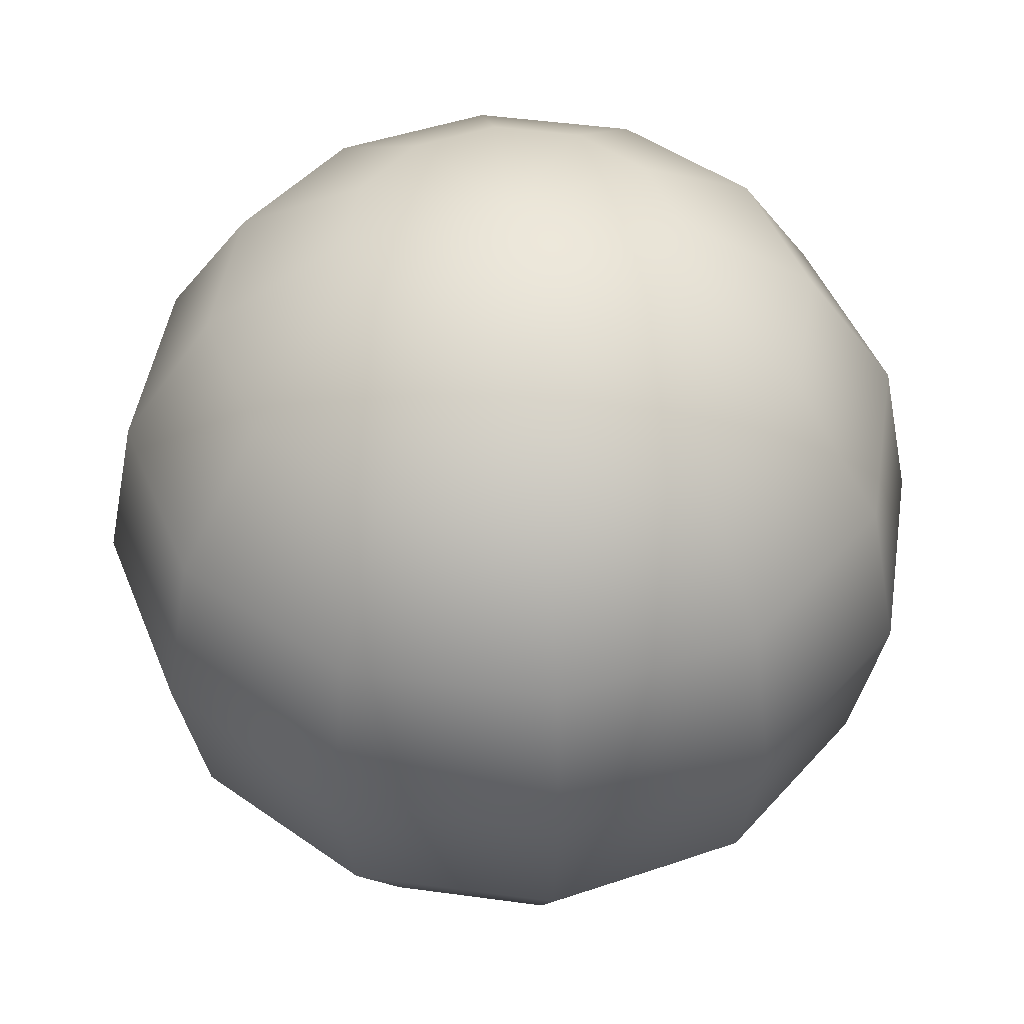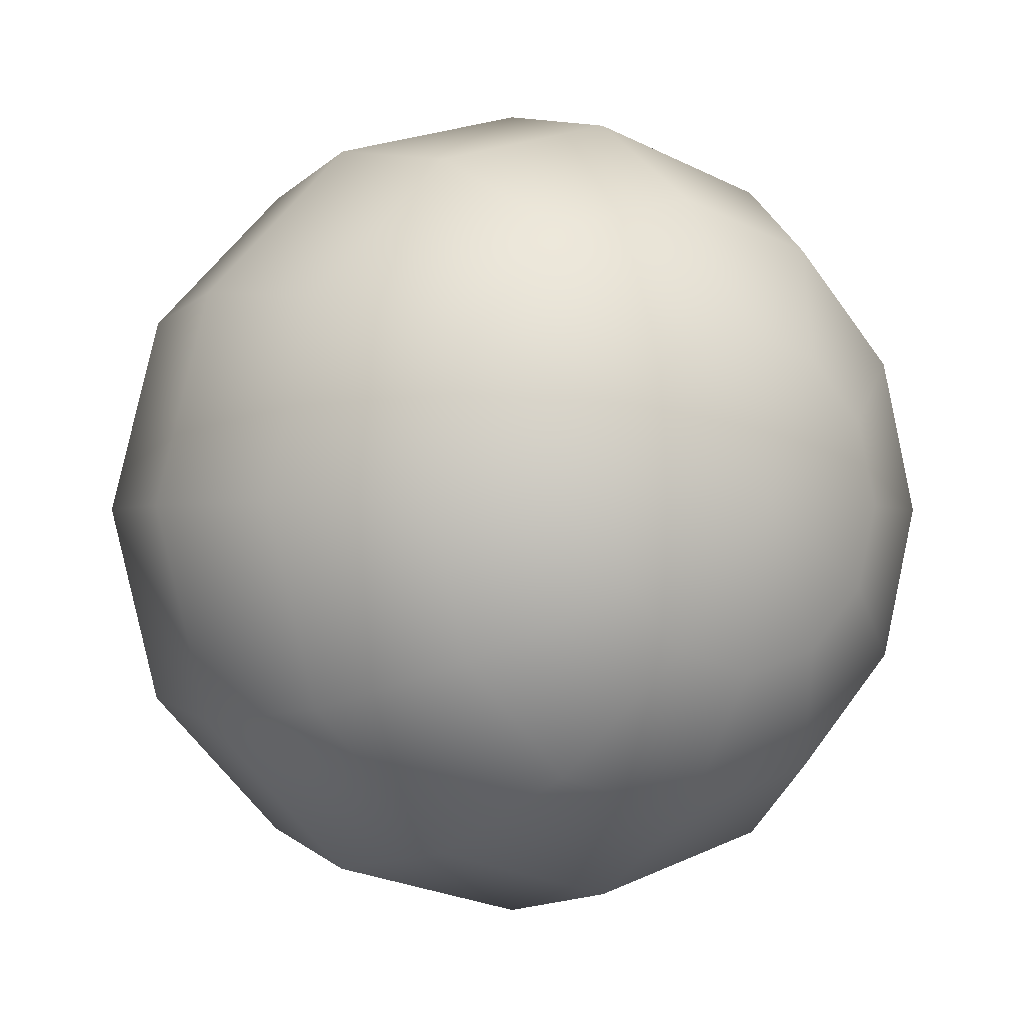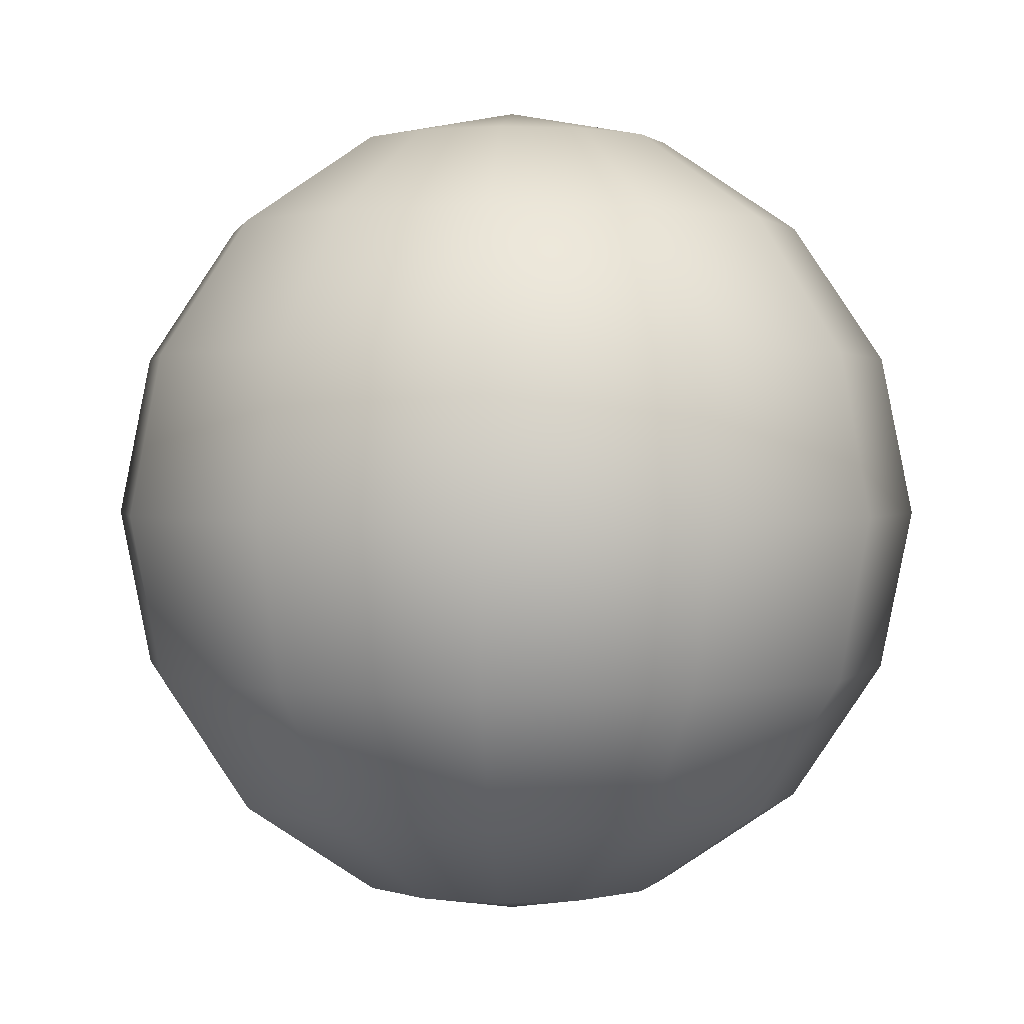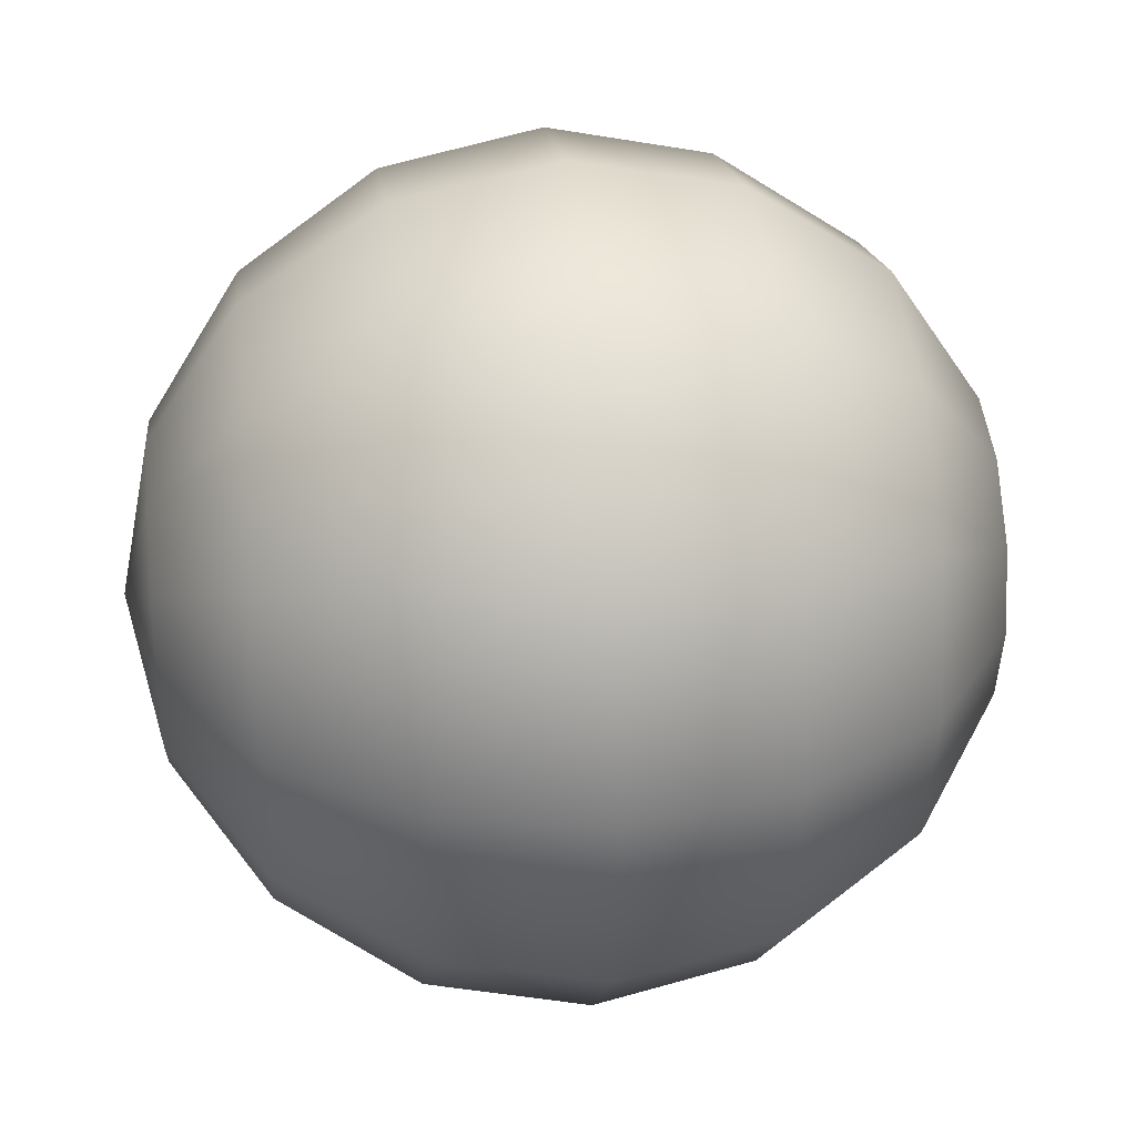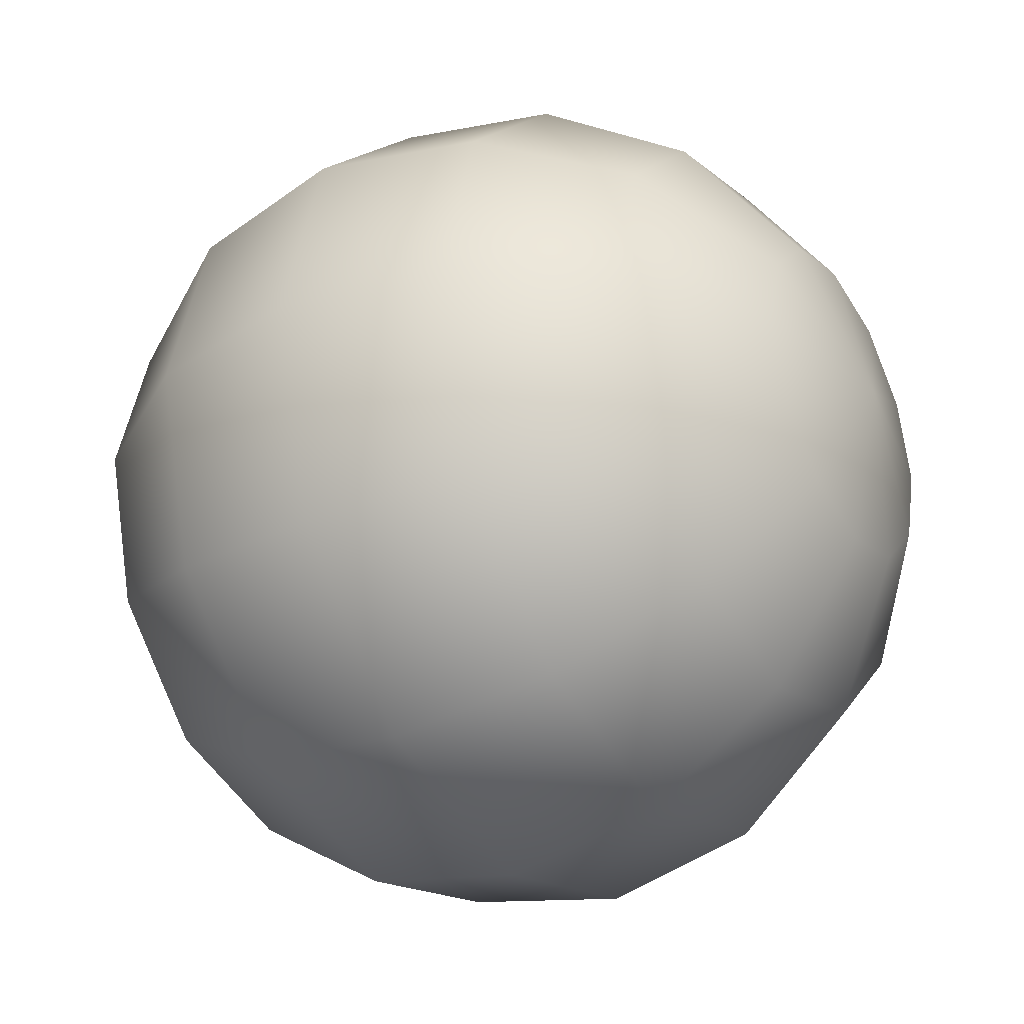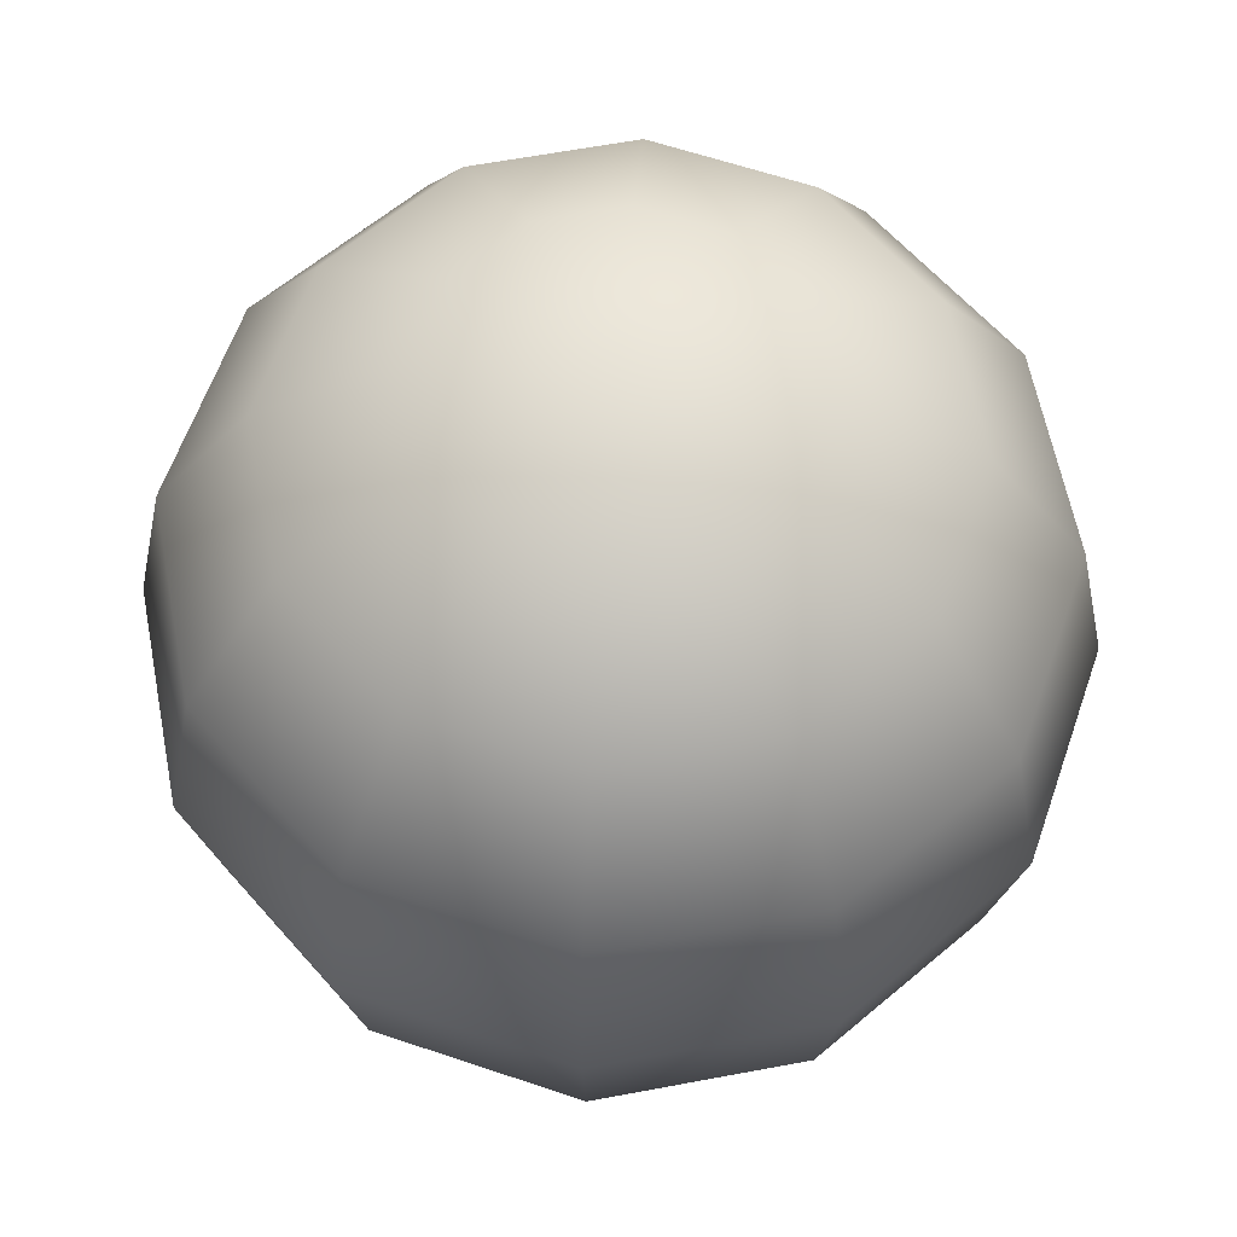
<metadata>
{"format":"obj","ext":"obj","renderer":"f3d","projection":"perspective","resolution":1024,"background":"white","views":[{"elev":46.5,"azim":-96.1,"up":"+Y"},{"elev":-1.6,"azim":145.2,"up":"+Z"},{"elev":1.4,"azim":-55.8,"up":"+Y"},{"elev":31.4,"azim":-96.3,"up":"+Z"},{"elev":-32.7,"azim":-58.6,"up":"+Z"},{"elev":61.0,"azim":-115.9,"up":"+Y"}]}
</metadata>
<code>
v  0.07294 -33.67  0
v  12.87 -31.12  0
v  23.73 -23.87  0
v  30.98 -13.02  0
v  33.53 -0.2188  0
v  30.98  12.58  0
v  23.73  23.44  0
v  12.87  30.69  0
v  0.07294  33.23  0
v  11.16 -31.12 -6.401
v  20.56 -23.87 -11.83
v  26.84 -13.02 -15.45
v  29.04 -0.2188 -16.73
v  26.84  12.58 -15.45
v  20.56  23.44 -11.83
v  11.16  30.69 -6.401
v  6.474 -31.12 -11.09
v  11.9 -23.87 -20.49
v  15.53 -13.02 -26.77
v  16.8 -0.2188 -28.97
v  15.53  12.58 -26.77
v  11.9  23.44 -20.49
v  6.474  30.69 -11.09
v  0.07294 -31.12 -12.8
v  0.07294 -23.87 -23.65
v  0.07294 -13.02 -30.91
v  0.07294 -0.2188 -33.45
v  0.07294  12.58 -30.91
v  0.07294  23.44 -23.65
v  0.07294  30.69 -12.8
v -6.328 -31.12 -11.09
v -11.75 -23.87 -20.49
v -15.38 -13.02 -26.77
v -16.65 -0.2188 -28.97
v -15.38  12.58 -26.77
v -11.75  23.44 -20.49
v -6.328  30.69 -11.09
v -11.01 -31.12 -6.401
v -20.41 -23.87 -11.83
v -26.69 -13.02 -15.45
v -28.9 -0.2188 -16.73
v -26.69  12.58 -15.45
v -20.41  23.44 -11.83
v -11.01  30.69 -6.401
v -12.73 -31.12  0
v -23.58 -23.87  0
v -30.83 -13.02  0
v -33.38 -0.2188  0
v -30.83  12.58  0
v -23.58  23.44  0
v -12.73  30.69  0
v -11.01 -31.12  6.401
v -20.41 -23.87  11.83
v -26.69 -13.02  15.45
v -28.9 -0.2188  16.73
v -26.69  12.58  15.45
v -20.41  23.44  11.83
v -11.01  30.69  6.401
v -6.328 -31.12  11.09
v -11.75 -23.87  20.49
v -15.38 -13.02  26.77
v -16.65 -0.2188  28.97
v -15.38  12.58  26.77
v -11.75  23.44  20.49
v -6.328  30.69  11.09
v  0.07294 -31.12  12.8
v  0.07294 -23.87  23.65
v  0.07294 -13.02  30.91
v  0.07294 -0.2188  33.45
v  0.07294  12.58  30.91
v  0.07294  23.44  23.65
v  0.07294  30.69  12.8
v  6.474 -31.12  11.09
v  11.9 -23.87  20.49
v  15.53 -13.02  26.77
v  16.8 -0.2188  28.97
v  15.53  12.58  26.77
v  11.9  23.44  20.49
v  6.474  30.69  11.09
v  11.16 -31.12  6.401
v  20.56 -23.87  11.83
v  26.84 -13.02  15.45
v  29.04 -0.2188  16.73
v  26.84  12.58  15.45
v  20.56  23.44  11.83
v  11.16  30.69  6.401
g sphere01
f 10 2 1
f 17 10 1
f 24 17 1
f 31 24 1
f 38 31 1
f 45 38 1
f 52 45 1
f 59 52 1
f 66 59 1
f 73 66 1
f 80 73 1
f 2 80 1
f 11 3 2 10
f 18 11 10 17
f 25 18 17 24
f 32 25 24 31
f 39 32 31 38
f 46 39 38 45
f 53 46 45 52
f 60 53 52 59
f 67 60 59 66
f 74 67 66 73
f 81 74 73 80
f 3 81 80 2
f 12 4 3 11
f 19 12 11 18
f 26 19 18 25
f 33 26 25 32
f 40 33 32 39
f 47 40 39 46
f 54 47 46 53
f 61 54 53 60
f 68 61 60 67
f 75 68 67 74
f 82 75 74 81
f 4 82 81 3
f 13 5 4 12
f 20 13 12 19
f 27 20 19 26
f 34 27 26 33
f 41 34 33 40
f 48 41 40 47
f 55 48 47 54
f 62 55 54 61
f 69 62 61 68
f 76 69 68 75
f 83 76 75 82
f 5 83 82 4
f 14 6 5 13
f 21 14 13 20
f 28 21 20 27
f 35 28 27 34
f 42 35 34 41
f 49 42 41 48
f 56 49 48 55
f 63 56 55 62
f 70 63 62 69
f 77 70 69 76
f 84 77 76 83
f 6 84 83 5
f 15 7 6 14
f 22 15 14 21
f 29 22 21 28
f 36 29 28 35
f 43 36 35 42
f 50 43 42 49
f 57 50 49 56
f 64 57 56 63
f 71 64 63 70
f 78 71 70 77
f 85 78 77 84
f 7 85 84 6
f 16 8 7 15
f 23 16 15 22
f 30 23 22 29
f 37 30 29 36
f 44 37 36 43
f 51 44 43 50
f 58 51 50 57
f 65 58 57 64
f 72 65 64 71
f 79 72 71 78
f 86 79 78 85
f 8 86 85 7
f 9 8 16
f 9 16 23
f 9 23 30
f 9 30 37
f 9 37 44
f 9 44 51
f 9 51 58
f 9 58 65
f 9 65 72
f 9 72 79
f 9 79 86
f 9 86 8

</code>
